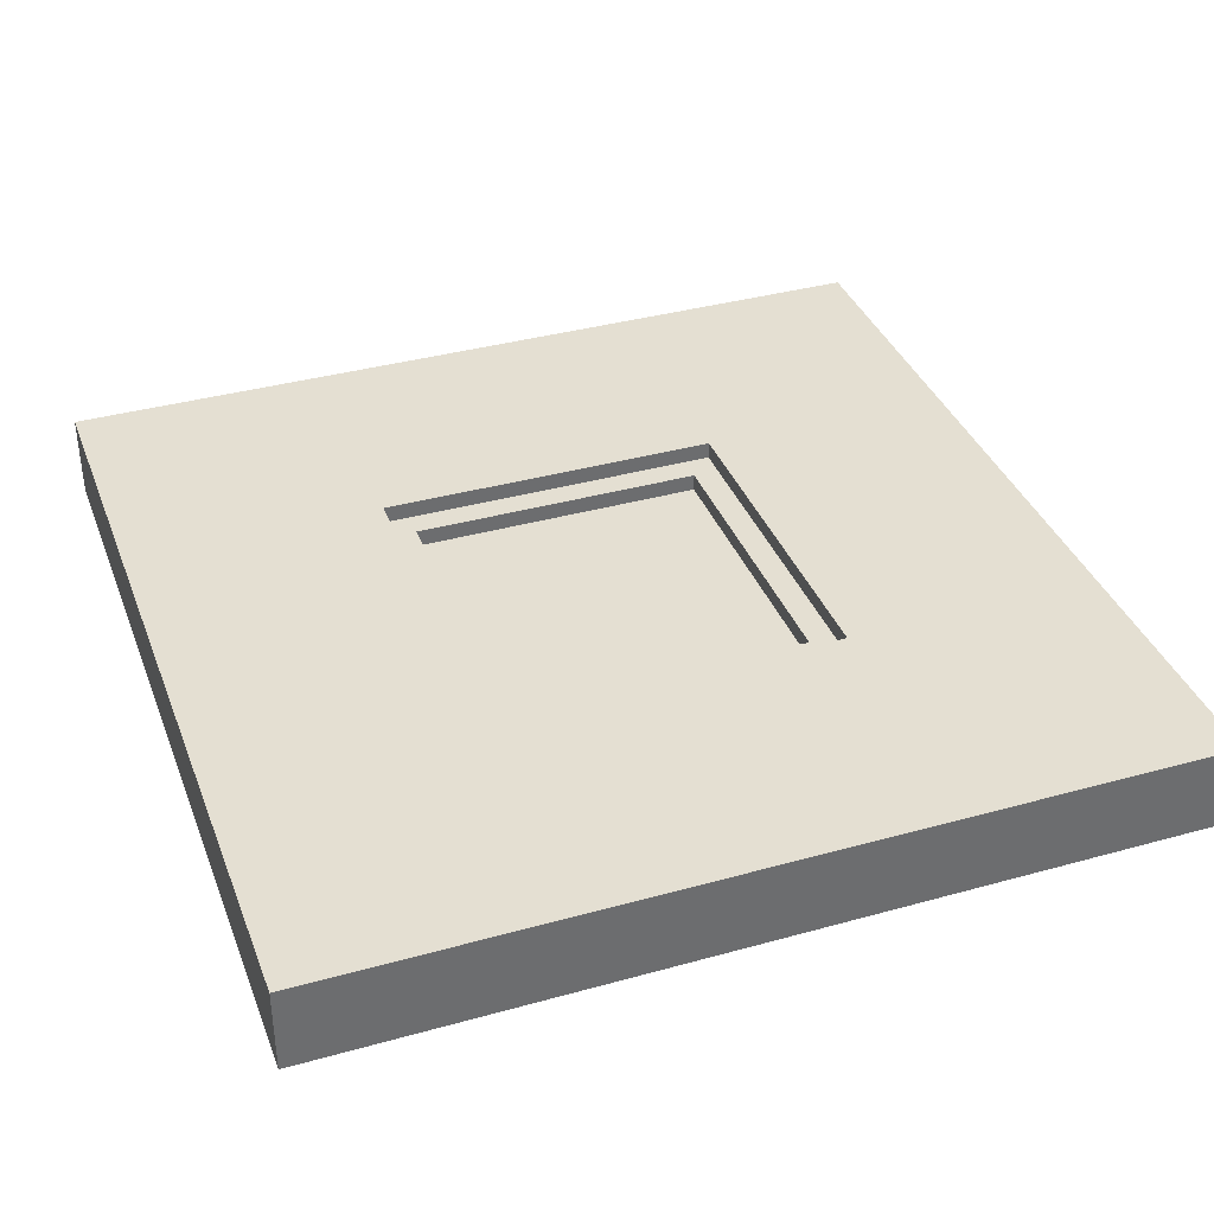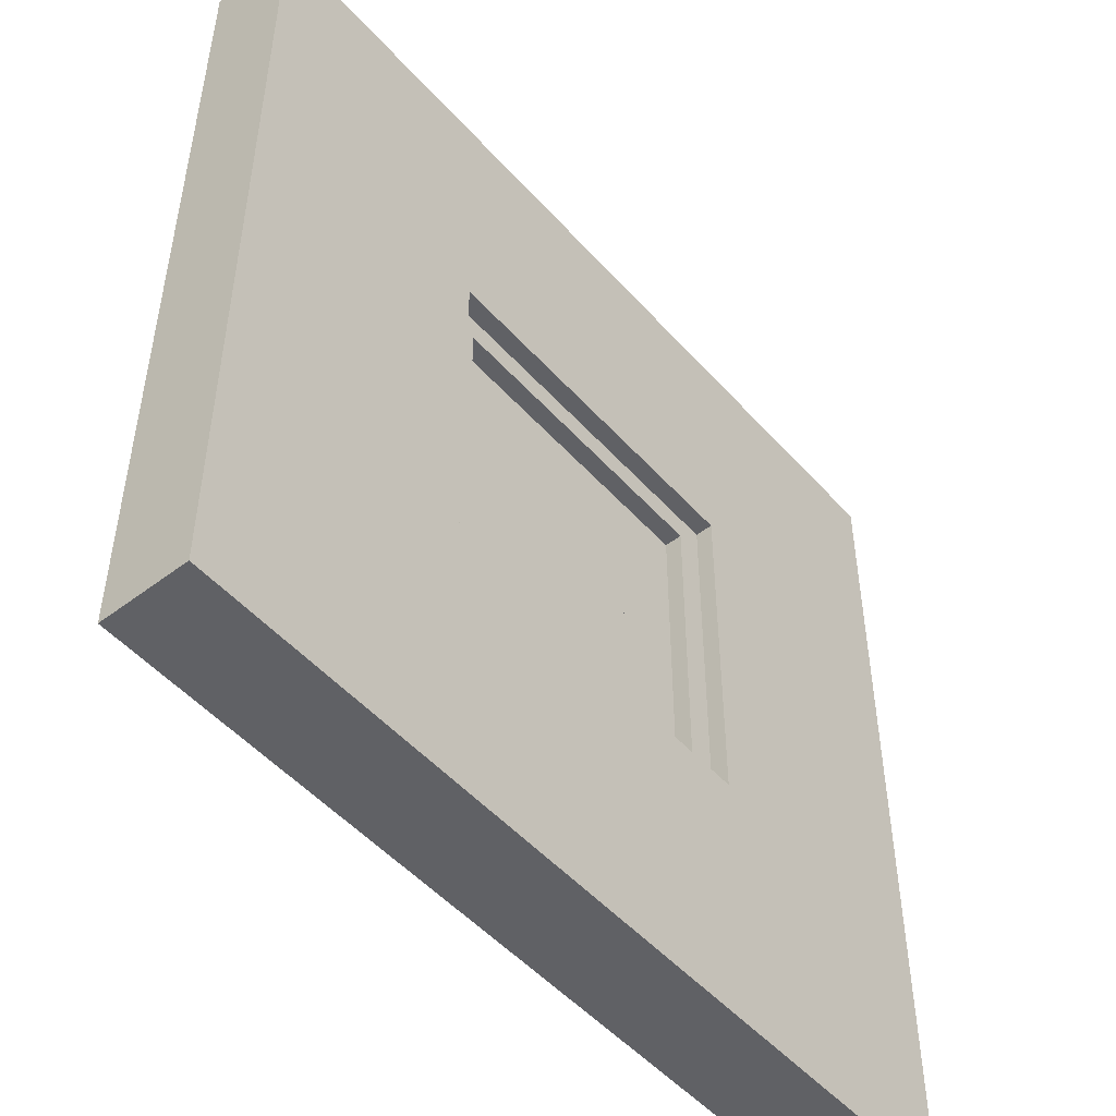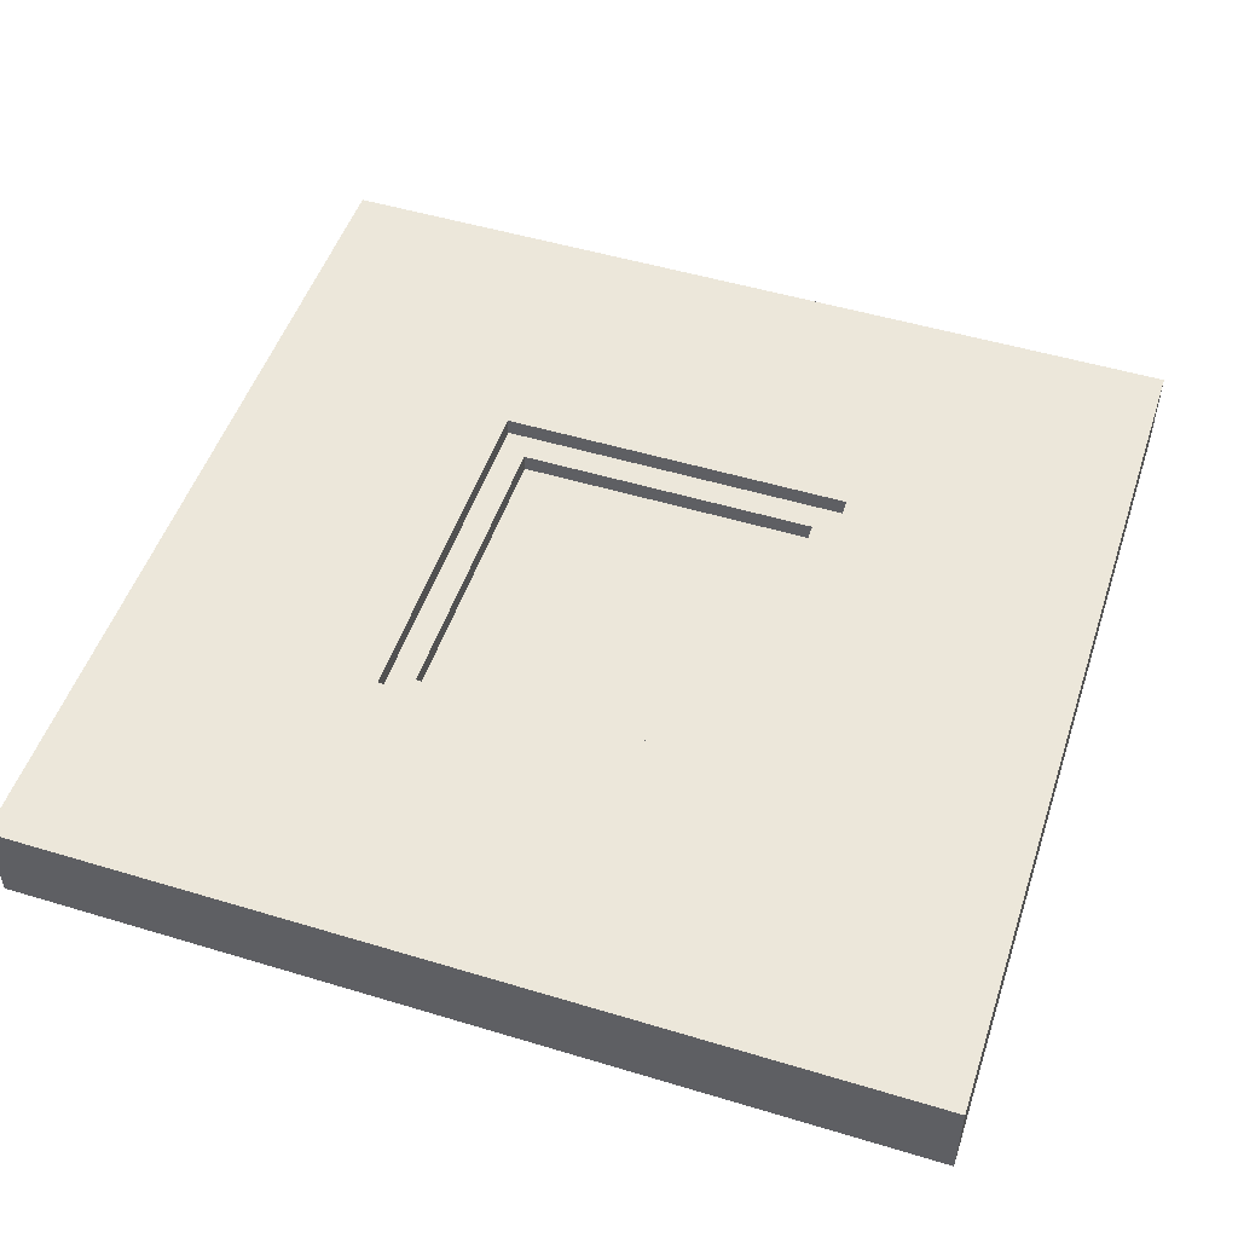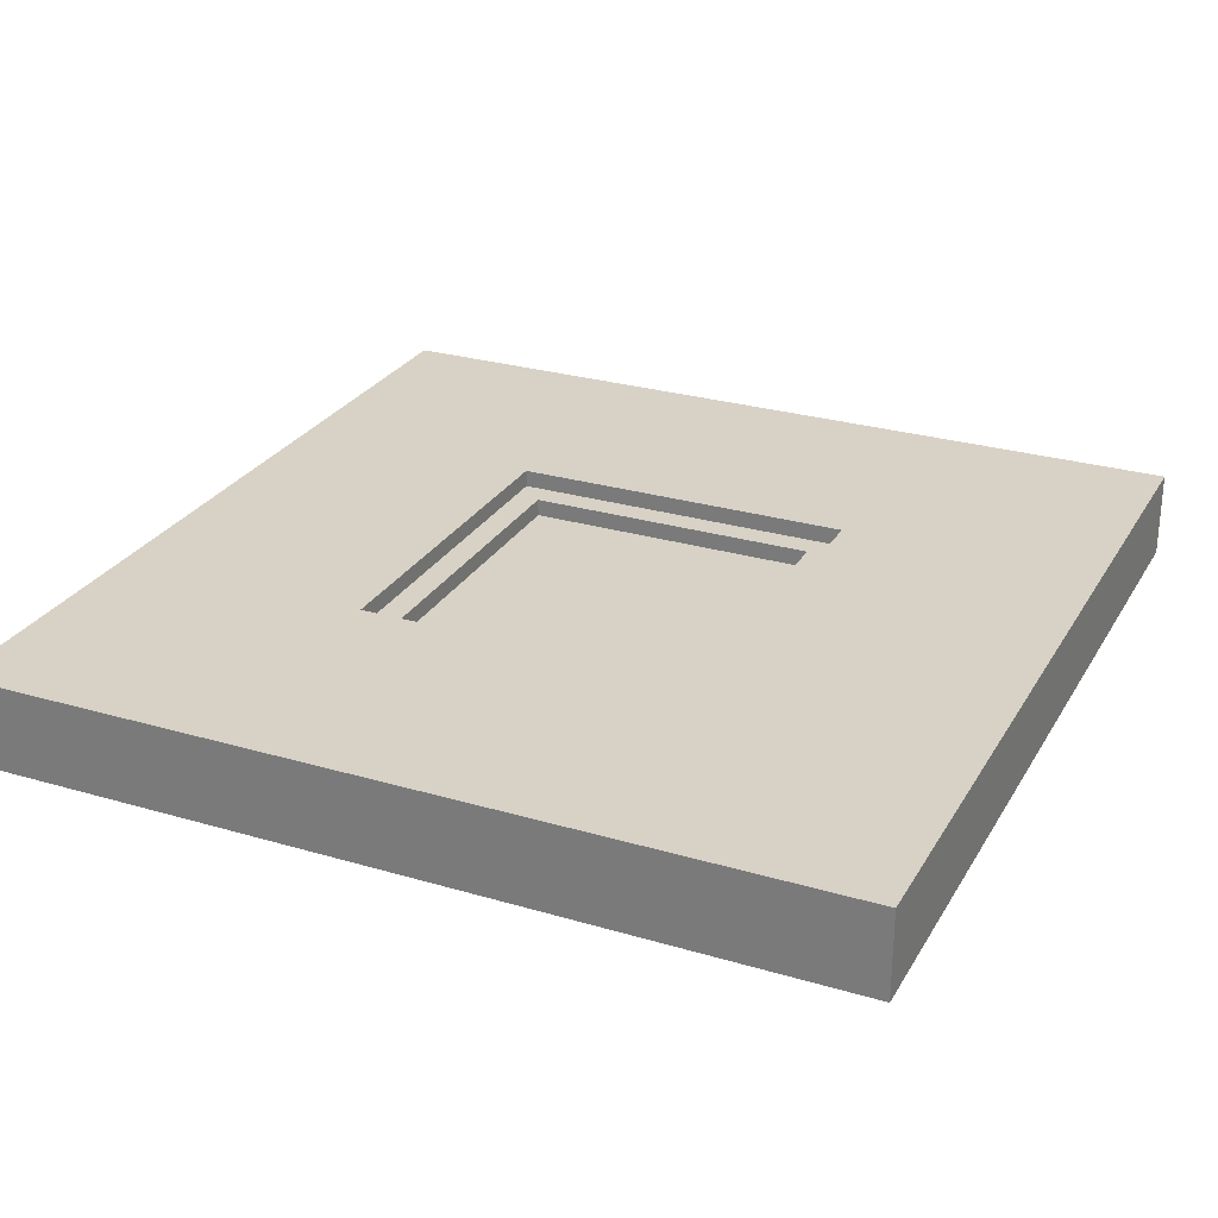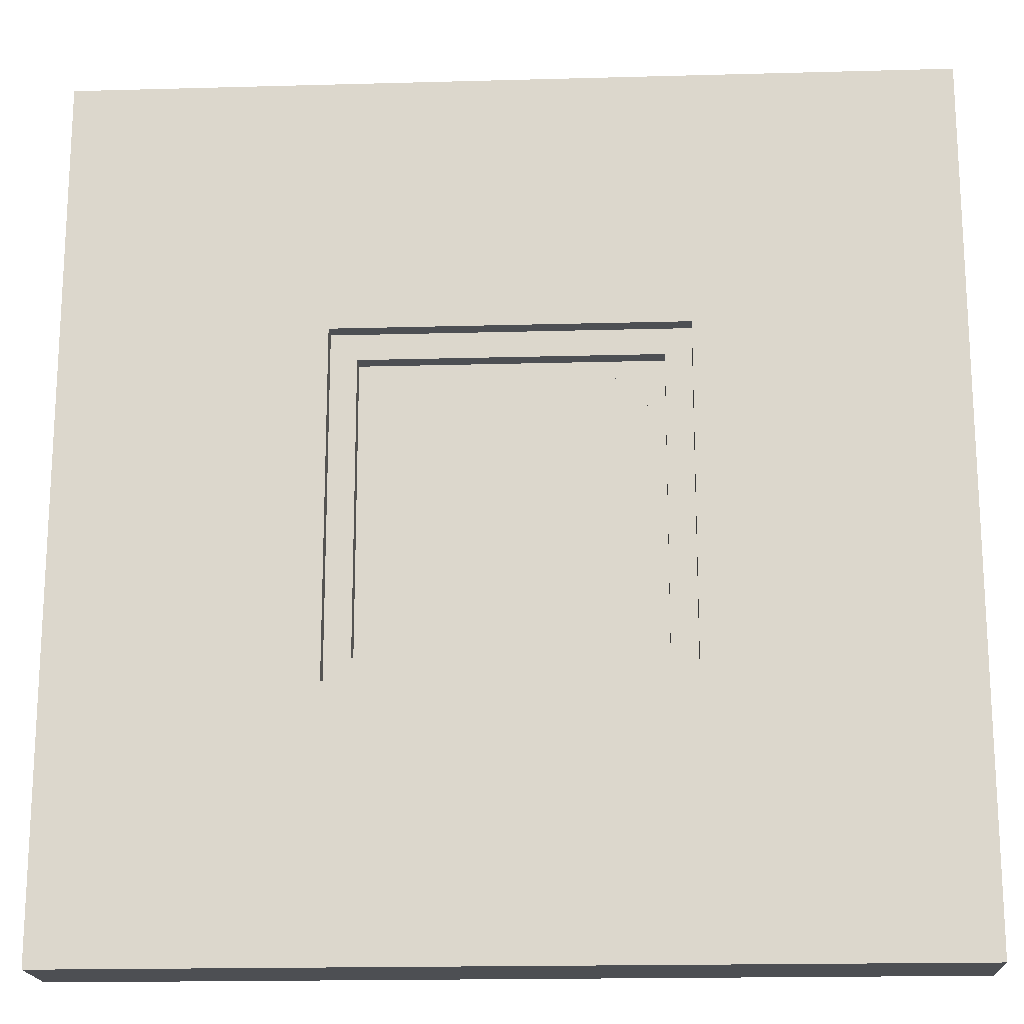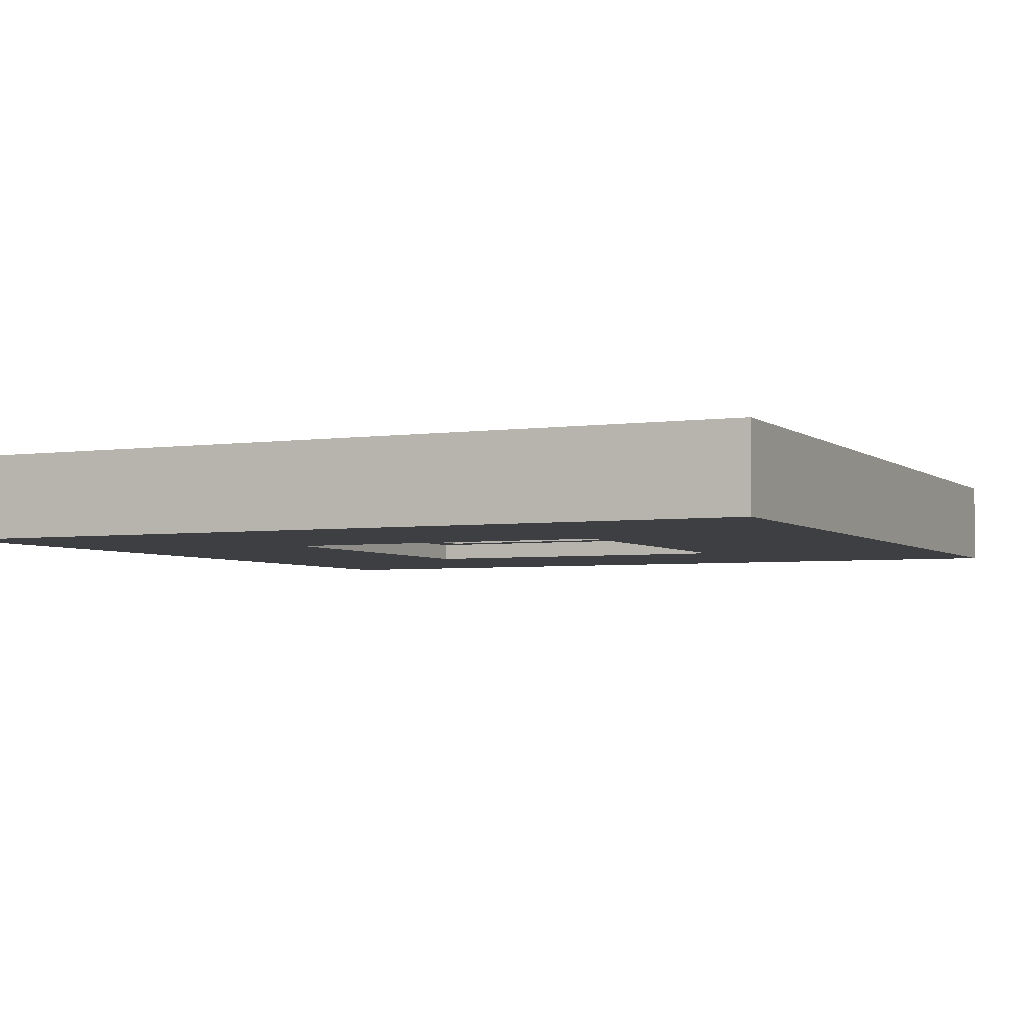
<metadata>
{"format":"obj","ext":"obj","renderer":"f3d","projection":"perspective","resolution":1024,"background":"white","views":[{"elev":37.1,"azim":160.3,"up":"+Z"},{"elev":-50.1,"azim":-50.1,"up":"+Y"},{"elev":50.5,"azim":108.3,"up":"+Z"},{"elev":27.2,"azim":-155.5,"up":"+Z"},{"elev":-18.0,"azim":-176.9,"up":"+Y"},{"elev":-3.9,"azim":-154.8,"up":"+Z"}]}
</metadata>
<code>
g Mesh1 window1 Model
v -0.15 0.49 -0.49
v -0.15 0.51 -0.51
v -0.15 0.49 -0.51
f 1 2 3
v -0.15 0.51 -0.49
f 2 1 4
f 3 2 1
v -0.17 0.35 -0.51
f 3 5 2
v -0.15 0.35 -0.51
f 5 3 6
f 6 3 5
v -0.15 0.35 -0.49
f 3 7 6
f 7 3 1
f 6 7 3
v -0.01 0.35 -0.51
f 7 8 6
v -0.01 0.35 -0.49
f 8 7 9
f 9 7 8
v -0.17 0.33 -0.49
f 10 9 7
v 0.01 0.35 -0.49
f 10 11 9
v 0.15 0.35 -0.49
f 10 12 11
v 0.17 0.33 -0.49
f 13 12 10
v 0.17 0.35 -0.49
f 12 13 14
f 14 13 12
v 0.17 0.33 -0.47
f 15 14 13
v 0.17 0.67 -0.47
f 14 15 16
f 13 14 15
v 0.17 0.33 -0.51
f 17 14 13
v 0.17 0.35 -0.51
f 14 17 18
f 13 14 17
f 18 17 14
v 0.17 0.67 -0.53
f 19 17 18
v 0.17 0.33 -0.53
f 17 19 20
f 20 19 17
v 0.2 0.7 -0.53
f 19 21 20
v -0.2 0.7 -0.53
f 21 19 22
f 22 19 21
v -0.17 0.67 -0.53
f 22 19 23
f 23 19 22
v -0.17 0.67 -0.51
f 19 24 23
v 0.17 0.67 -0.51
f 24 19 25
f 25 19 24
v 0.17 0.65 -0.51
f 19 26 25
f 19 18 26
f 18 17 19
v -0.17 0.33 -0.51
f 27 18 17
v 0.15 0.35 -0.51
f 18 27 28
f 17 18 27
f 28 27 18
v 0.01 0.35 -0.51
f 28 27 29
f 29 27 28
f 29 27 8
f 8 27 29
f 8 27 6
f 6 27 8
f 6 27 5
f 5 27 6
f 27 23 5
v -0.17 0.33 -0.53
f 23 27 30
f 30 27 23
f 27 20 30
f 20 27 17
f 17 27 20
f 17 10 27
f 10 17 13
f 13 17 10
f 27 10 17
v -0.17 0.35 -0.49
f 31 27 10
f 27 31 5
f 10 27 31
f 5 31 27
v -0.17 0.65 -0.49
f 5 31 32
f 32 31 5
v -0.17 0.67 -0.47
f 33 31 32
v -0.17 0.33 -0.47
f 34 31 33
f 31 34 10
f 10 34 31
f 34 13 10
f 13 34 15
f 15 34 13
v -0.2 0.3 -0.47
f 35 15 34
v 0.2 0.3 -0.47
f 36 15 35
v 0.2 0.33 -0.47
f 15 36 37
f 37 36 15
v 0.2 0.7 -0.45
f 36 38 37
v 0.2 0.3 -0.45
f 38 36 39
f 39 36 38
v -0.2 0.3 -0.45
f 36 40 39
f 40 36 35
f 39 40 36
v -0.5 0 -0.45
f 41 39 40
v 0.5 0 -0.45
f 42 39 41
f 39 42 38
f 41 39 42
f 40 39 41
v -0.5 1 -0.45
f 41 40 43
f 43 40 41
v -0.2 0.7 -0.45
f 44 43 40
f 38 43 44
v 0.5 1 -0.45
f 38 45 43
f 45 38 42
f 42 38 45
f 38 42 39
f 43 45 38
v 0.5 1 -0.55
f 46 43 45
v -0.5 1 -0.55
f 43 46 47
f 45 43 46
f 47 46 43
v 0.2 0.7 -0.55
f 46 48 47
v 0.2 0.3 -0.55
f 48 46 49
f 47 48 46
v -0.2 0.7 -0.55
f 47 48 50
f 50 48 47
f 48 22 50
f 22 48 21
f 21 48 22
f 49 21 48
v 0.2 0.3 -0.53
f 21 49 51
f 51 49 21
v -0.2 0.3 -0.53
f 49 52 51
v -0.2 0.3 -0.55
f 52 49 53
f 51 52 49
f 20 51 52
f 51 20 21
f 21 20 51
f 20 21 19
f 52 51 20
f 35 51 52
f 51 35 36
f 36 35 51
f 35 15 36
f 34 15 35
v -0.2 0.33 -0.47
f 35 34 54
f 54 34 35
v -0.2 0.67 -0.47
f 34 55 54
f 55 34 33
f 33 34 55
f 33 31 34
f 32 31 33
f 7 32 31
f 1 32 7
f 4 32 1
v -0.15 0.65 -0.49
f 32 4 56
f 56 4 32
f 2 56 4
v -0.15 0.65 -0.51
f 56 2 57
f 4 56 2
v -0.01 0.51 -0.49
f 58 56 4
v -0.01 0.65 -0.49
f 56 58 59
f 59 58 56
v -0.01 0.51 -0.51
f 59 60 58
v -0.01 0.65 -0.51
f 60 59 61
f 58 60 59
f 60 4 58
f 4 60 2
f 58 4 60
v -0.01 0.49 -0.49
f 4 62 58
f 62 4 1
f 58 62 4
v 0.01 0.49 -0.49
f 63 58 62
v 0.01 0.51 -0.49
f 58 63 64
f 64 63 58
v 0.15 0.49 -0.49
f 65 64 63
v 0.15 0.51 -0.49
f 64 65 66
f 66 65 64
f 12 66 65
v 0.15 0.65 -0.49
f 12 67 66
f 14 67 12
v 0.17 0.65 -0.49
f 67 14 68
f 68 14 67
f 14 16 68
f 16 15 14
f 37 16 15
v 0.2 0.67 -0.47
f 16 37 69
f 69 37 16
f 37 38 69
f 37 38 36
f 69 38 37
v 0.2 0.7 -0.47
f 69 38 70
f 70 38 69
f 44 70 38
v -0.2 0.7 -0.47
f 70 44 71
f 38 70 44
f 71 44 70
f 44 55 71
f 44 54 55
f 40 54 44
f 54 40 35
f 35 40 54
f 35 36 40
f 44 54 40
f 55 54 44
f 54 55 34
f 22 54 55
f 52 54 22
f 54 52 35
f 35 52 54
f 52 51 35
f 22 54 52
f 55 54 22
f 22 55 71
f 71 55 22
f 33 71 55
f 16 71 33
f 69 71 16
f 71 69 70
f 70 69 71
f 69 21 70
f 37 21 69
f 36 21 37
f 21 36 51
f 51 36 21
f 37 21 36
f 69 21 37
f 70 21 69
f 71 21 70
f 21 71 22
f 70 21 71
f 22 71 21
f 16 71 69
f 33 71 16
f 55 71 33
f 71 55 44
v 0.17 0.67 -0.49
f 33 72 16
v -0.17 0.67 -0.49
f 72 33 73
f 16 72 33
f 68 16 72
f 68 16 14
f 72 16 68
f 26 72 68
f 72 26 25
f 68 72 26
f 73 68 72
f 68 73 67
f 72 68 73
f 67 73 68
v 0.01 0.65 -0.49
f 67 73 74
f 74 73 67
f 74 73 59
f 59 73 74
f 59 73 56
f 56 73 59
f 56 73 32
f 32 73 56
v -0.17 0.65 -0.51
f 73 75 32
f 75 73 24
f 32 75 73
f 32 57 75
f 57 32 56
f 56 32 57
f 75 57 32
f 24 57 75
f 24 61 57
v 0.01 0.65 -0.51
f 24 76 61
v 0.15 0.65 -0.51
f 24 77 76
f 25 77 24
f 77 25 26
f 26 25 77
f 25 26 72
f 25 26 19
f 26 18 19
f 28 26 18
f 26 28 77
f 18 26 28
f 14 18 26
f 26 18 14
f 14 26 68
f 68 26 14
f 26 67 68
f 67 26 77
f 68 67 26
f 77 26 67
f 77 28 26
v 0.15 0.49 -0.51
f 77 28 78
f 78 28 77
f 28 65 78
f 65 28 12
f 12 28 65
f 28 11 12
f 11 28 29
f 12 11 28
f 11 12 10
f 12 63 11
f 63 12 65
f 65 12 63
f 65 66 12
v 0.15 0.51 -0.51
f 65 79 66
f 79 65 78
f 78 65 79
v 0.01 0.49 -0.51
f 65 80 78
f 80 65 63
f 63 65 80
f 63 64 65
v 0.01 0.51 -0.51
f 63 81 64
f 81 63 80
f 80 63 81
f 11 80 63
f 80 11 29
f 29 11 80
f 29 28 11
f 29 78 28
f 78 29 80
f 28 78 29
f 78 65 28
f 78 80 65
f 80 29 78
f 8 80 29
v -0.01 0.49 -0.51
f 80 8 82
f 29 80 8
f 82 8 80
f 8 62 82
f 62 8 9
f 9 8 62
f 8 11 9
f 11 8 29
f 9 11 8
f 9 11 10
f 11 62 9
f 62 11 63
f 63 11 62
f 63 80 11
f 63 82 80
f 82 63 62
f 62 63 82
f 62 58 63
f 60 62 58
f 62 60 82
f 82 60 62
f 3 60 82
f 60 3 2
f 82 60 3
f 81 82 60
f 82 81 80
f 80 81 82
f 79 80 81
f 80 79 78
f 78 79 80
f 77 78 79
f 79 78 77
f 81 77 79
f 77 81 76
f 79 77 81
f 79 67 77
f 67 79 66
f 66 79 67
f 79 64 66
f 64 79 81
f 66 64 79
f 66 74 64
f 74 66 67
f 67 66 74
f 66 67 12
f 12 67 14
f 64 74 66
f 81 74 64
f 74 81 76
f 64 74 81
f 59 64 74
f 64 59 58
f 74 64 59
f 58 59 64
f 81 58 64
f 58 81 60
f 64 58 81
f 60 81 58
f 60 76 81
f 76 60 61
f 81 76 60
f 76 81 77
f 76 81 74
f 76 59 74
f 59 76 61
f 74 59 76
f 61 76 59
f 61 76 24
f 61 60 76
f 61 59 60
f 59 57 61
f 57 59 56
f 56 59 57
f 61 57 59
f 57 61 24
f 61 2 57
f 2 61 60
f 60 61 2
f 57 2 61
f 57 2 56
f 2 5 57
f 2 5 3
f 57 5 2
f 57 5 75
f 75 5 57
f 5 23 75
f 5 23 27
f 75 23 5
f 75 23 24
f 24 23 75
f 23 24 19
f 24 73 75
f 73 25 24
f 25 73 72
f 72 73 25
f 73 33 72
f 33 32 73
f 73 32 33
f 24 25 73
f 24 77 25
f 76 77 24
f 67 76 77
f 76 67 74
f 74 67 76
f 77 76 67
f 77 67 79
f 75 57 24
f 5 32 75
f 75 32 5
f 2 3 60
f 2 60 4
f 4 1 2
f 1 32 4
f 7 32 1
f 31 32 7
f 10 7 31
f 7 9 10
f 9 1 7
f 1 9 62
f 62 9 1
f 9 62 11
f 7 1 9
f 1 3 7
f 3 62 1
f 62 3 82
f 1 62 3
f 1 4 62
f 82 3 62
f 82 6 3
f 6 82 8
f 8 82 6
f 82 62 8
f 3 6 82
f 6 8 7
f 31 7 10
f 60 82 81
f 58 62 60
f 81 79 64
f 81 80 79
f 64 81 63
f 66 79 65
f 80 82 63
f 11 63 12
f 29 8 11
f 10 12 13
f 10 13 34
f 53 22 52
f 22 53 50
f 52 22 53
f 22 23 52
f 52 23 22
f 30 52 23
f 20 52 30
f 30 52 20
f 23 52 30
f 30 20 27
f 50 53 22
v -0.5 2.166e-15 -0.55
f 53 83 50
f 49 83 53
v 0.5 2.166e-15 -0.55
f 49 84 83
f 84 49 46
f 46 49 84
f 49 46 48
f 48 21 49
f 83 84 49
f 42 83 84
f 83 42 41
f 41 42 83
f 84 83 42
f 84 45 42
f 45 84 46
f 42 45 84
f 46 84 45
f 43 83 41
f 83 43 47
f 41 83 43
f 47 43 83
f 47 50 83
f 83 50 47
f 50 83 53
f 53 83 49
f 53 49 52
f 50 22 48
f 40 43 44
f 44 43 38
f 15 16 37
f 4 56 58

</code>
